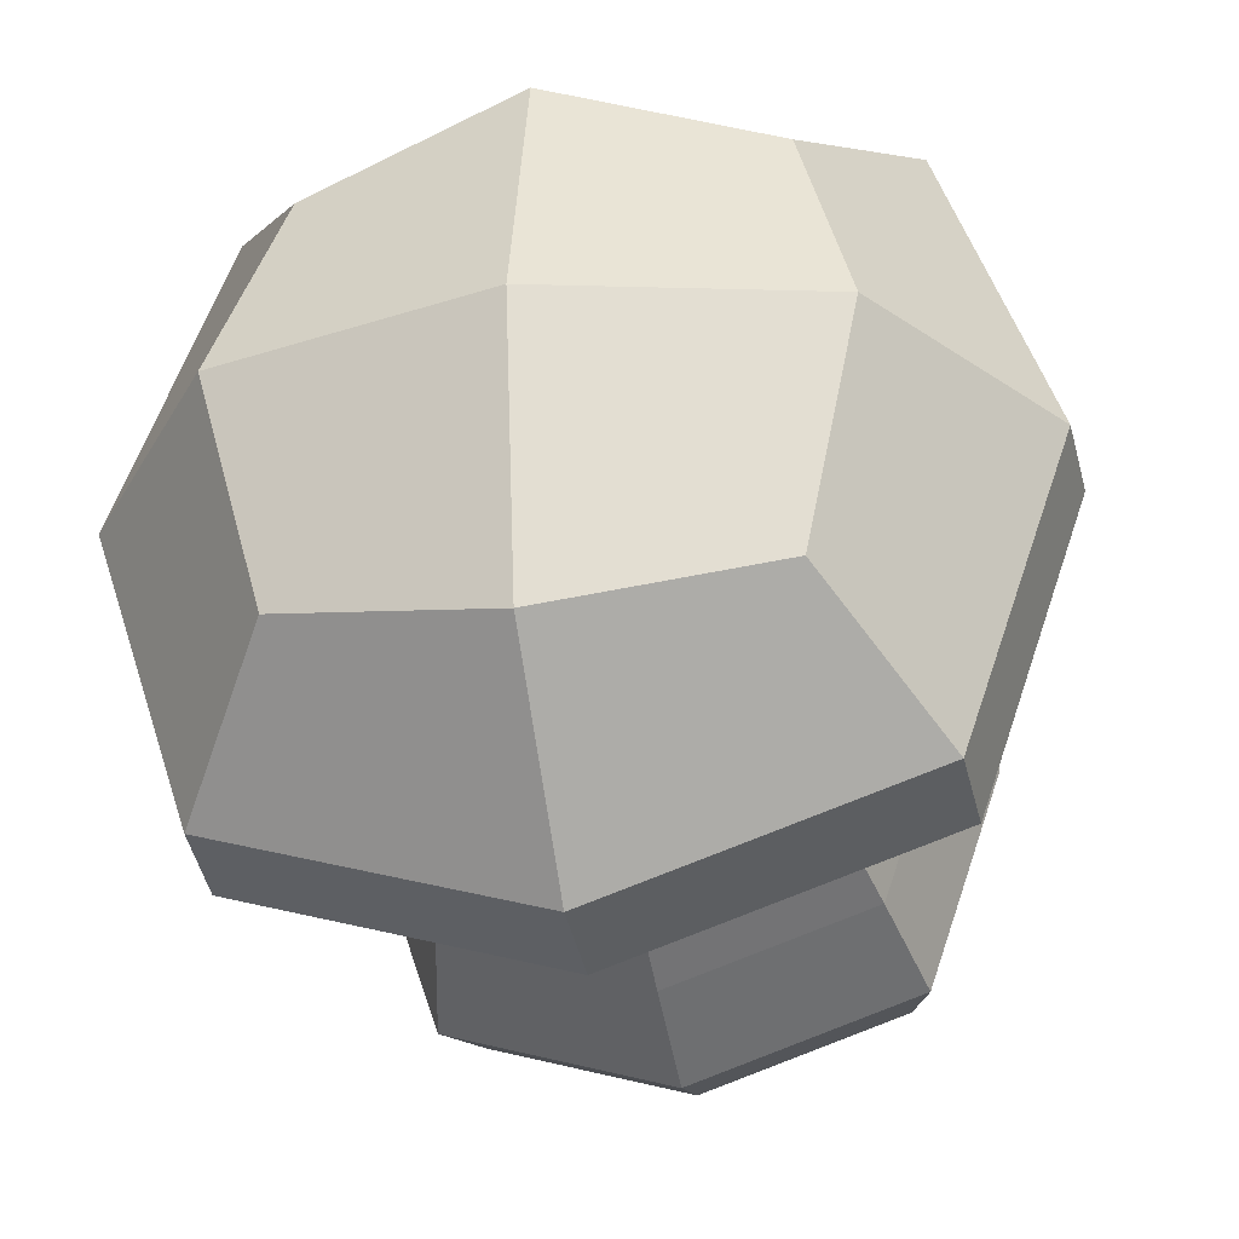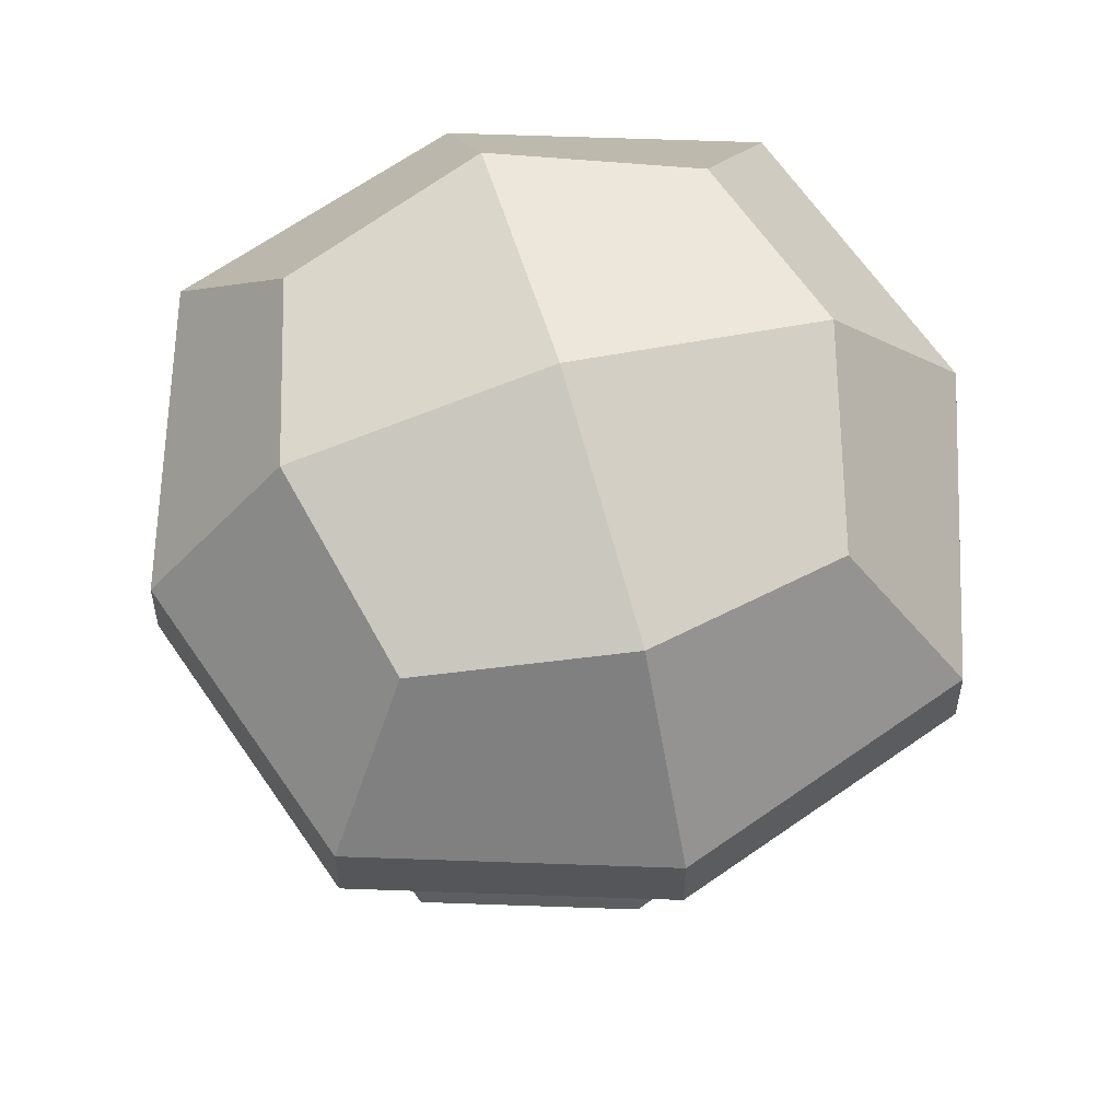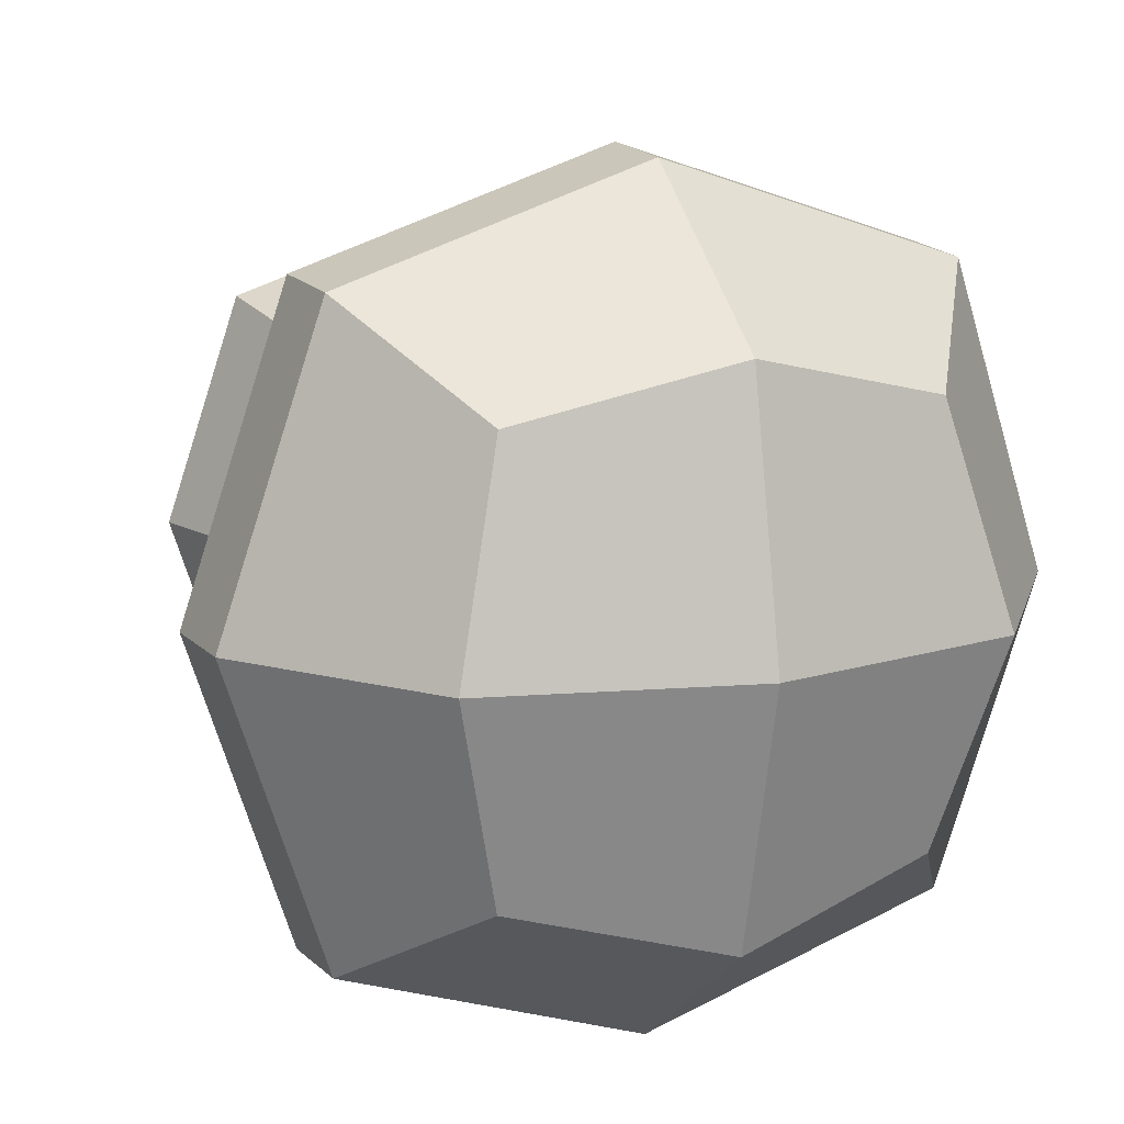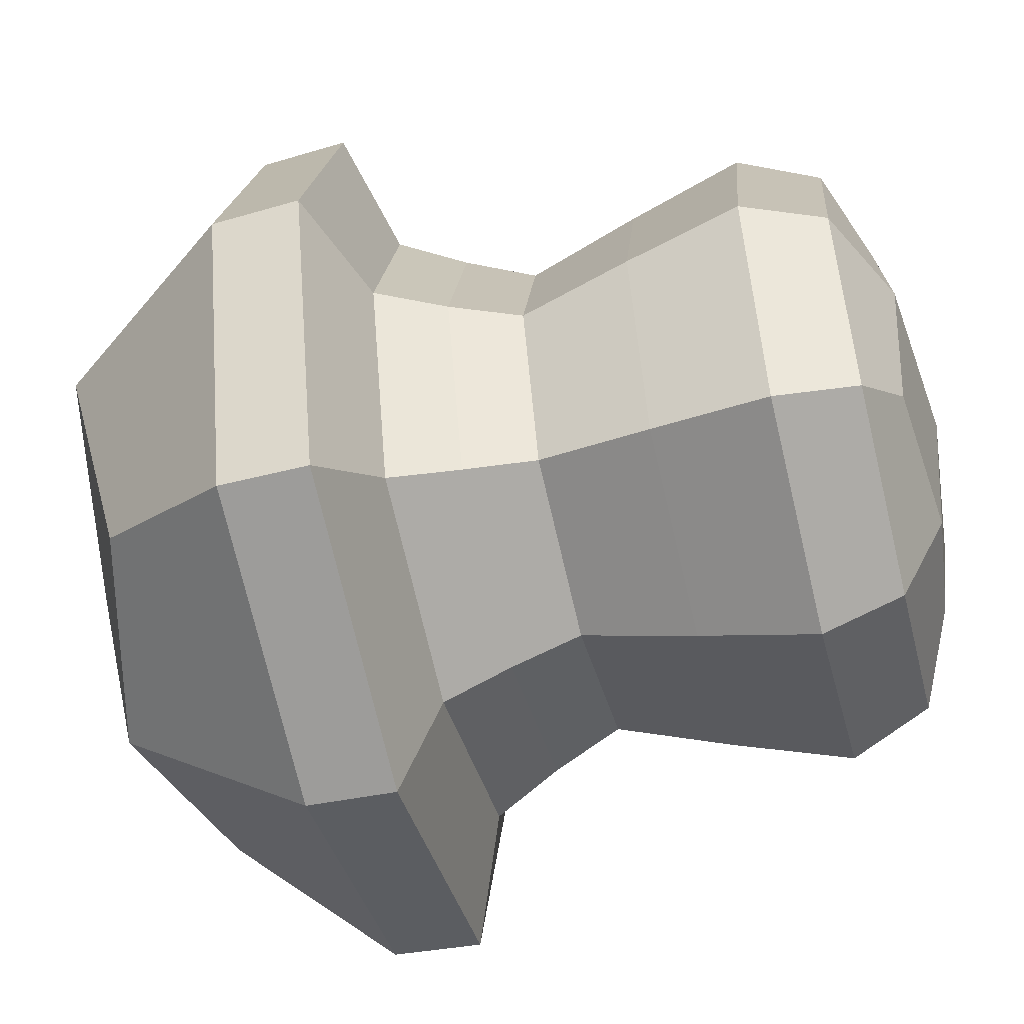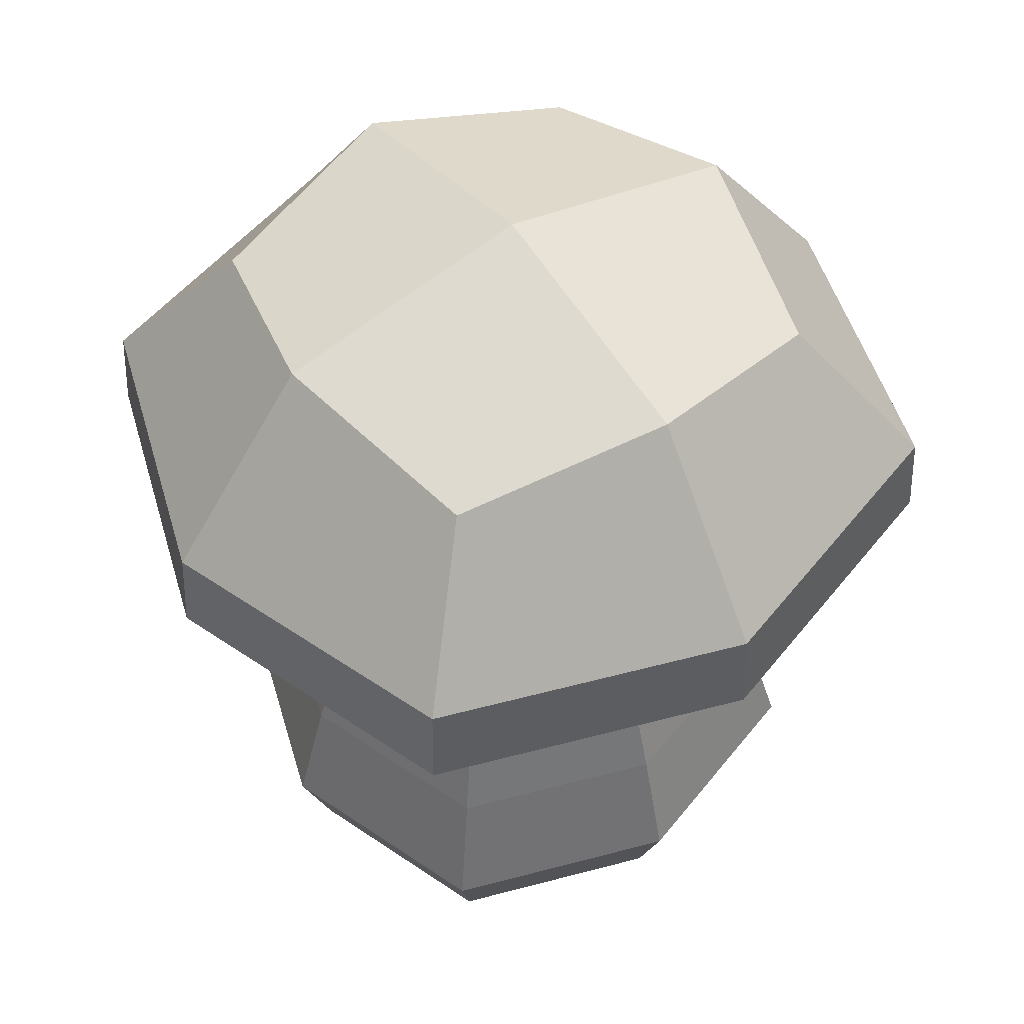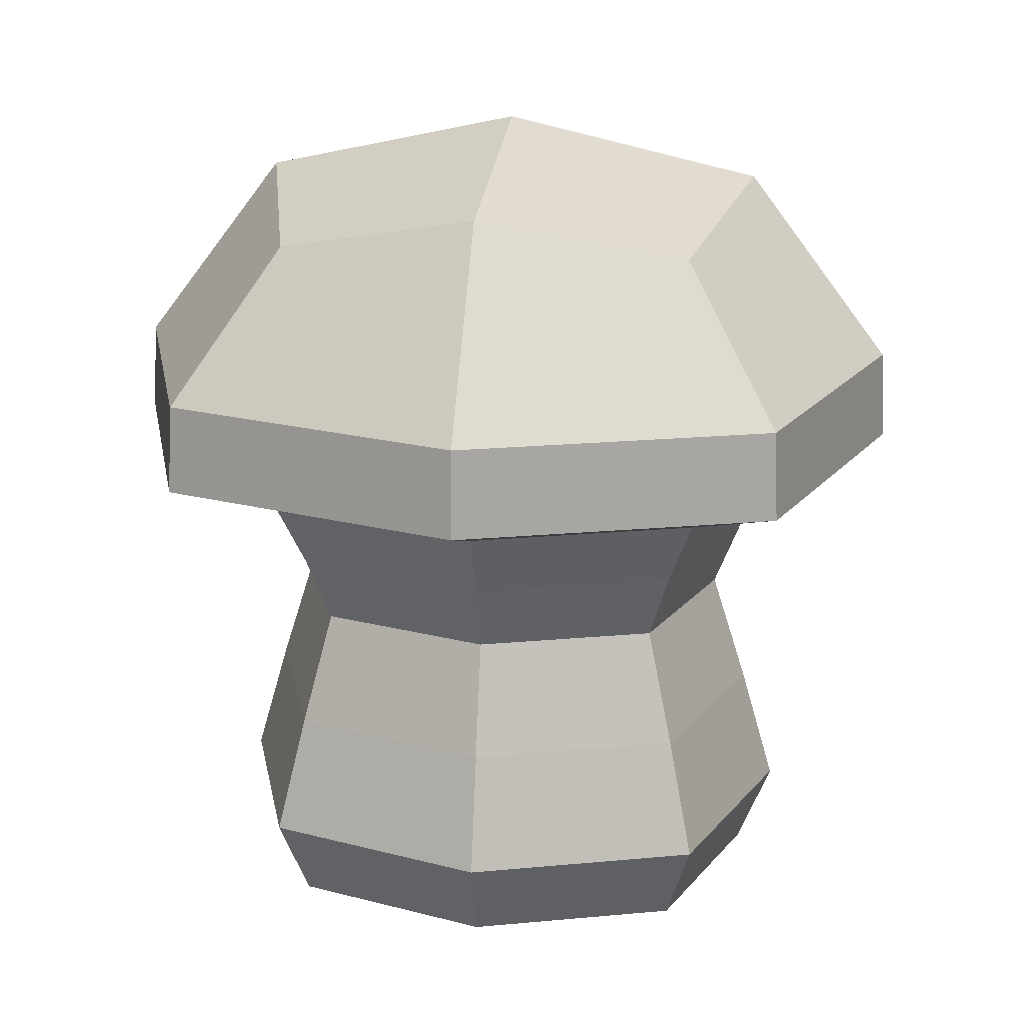
<metadata>
{"format":"obj","ext":"obj","renderer":"f3d","projection":"perspective","resolution":1024,"background":"white","views":[{"elev":-35.2,"azim":-169.0,"up":"+Z"},{"elev":67.2,"azim":163.1,"up":"+Y"},{"elev":14.0,"azim":156.5,"up":"+Z"},{"elev":-54.9,"azim":-76.0,"up":"+Z"},{"elev":50.5,"azim":-35.2,"up":"+Y"},{"elev":19.0,"azim":7.8,"up":"+Y"}]}
</metadata>
<code>
o Mushroom_1_Cube.008
v 0.00071 0.03564 0.03441
v -0.03424 0.03564 -0.001103
v 0.00127 0.03564 -0.03606
v 0.03622 0.03564 -0.000543
v 0.00099 0.000479 -0.000823
v -0.03324 0.05992 -0.001095
v 0.03622 0.009098 -0.000543
v 0.00127 0.009098 -0.03606
v -0.03424 0.009098 -0.001103
v 0.00071 0.009098 0.03441
v 0.001262 0.05992 -0.03505
v 0.000718 0.05992 0.0334
v 0.03522 0.05992 -0.000551
v 0.00099 0.1191 -0.000823
v 0.000564 0.08625 0.05277
v 0.001416 0.08625 -0.05442
v -0.0526 0.08625 -0.001249
v 0.05458 0.08625 -0.000397
v 0.05524 0.07446 -0.000392
v -0.05326 0.07446 -0.001254
v 0.001421 0.07446 -0.05507
v 0.000559 0.07446 0.05343
v 0.000816 0.002634 0.02111
v 0.02721 0.03564 0.02581
v 0.000748 0.05067 0.02967
v -0.02565 0.009098 0.02539
v -0.02095 0.002634 -0.000997
v -0.0295 0.05067 -0.001065
v -0.02523 0.009098 -0.02746
v 0.001164 0.002634 -0.02276
v 0.001232 0.05067 -0.03132
v 0.02763 0.009098 -0.02704
v 0.02293 0.002634 -0.000649
v 0.03148 0.05067 -0.000581
v 0.02721 0.009098 0.02581
v -0.02565 0.03564 0.02539
v -0.02523 0.03564 -0.02746
v 0.02763 0.03564 -0.02704
v 0.04071 0.02004 -0.000507
v 0.001306 0.02004 -0.04055
v -0.03873 0.02004 -0.001139
v 0.000674 0.02004 0.0389
v 0.000683 0.06888 0.03783
v -0.03766 0.06888 -0.00113
v 0.001297 0.06888 -0.03948
v 0.03964 0.06888 -0.000516
v -0.02488 0.05992 0.02464
v -0.02448 0.05992 -0.0267
v 0.02686 0.05992 -0.02629
v 0.02645 0.05992 0.02505
v 0.000716 0.1115 0.0336
v -0.03343 0.1115 -0.001097
v 0.001264 0.1115 -0.03524
v 0.03541 0.1115 -0.000549
v 0.04135 0.07446 0.04019
v -0.03937 0.07446 -0.04183
v 0.0415 0.08625 -0.0407
v -0.03952 0.08625 0.03905
v 0.04086 0.08625 0.03969
v -0.03889 0.08625 -0.04134
v 0.042 0.07446 -0.04119
v -0.04002 0.07446 0.03954
v 0.01843 0.00431 0.0169
v 0.02368 0.05067 0.02223
v -0.01673 0.00431 0.01662
v -0.02206 0.05067 0.02186
v 0.01871 0.00431 -0.01826
v 0.02404 0.05067 -0.02351
v -0.01645 0.00431 -0.01854
v -0.0217 0.05067 -0.02387
v 0.03055 0.02004 0.02921
v -0.02904 0.02004 0.02873
v -0.02857 0.02004 -0.03085
v 0.03102 0.02004 -0.03038
v 0.02975 0.06888 0.0284
v -0.02823 0.06888 0.02794
v -0.02777 0.06888 -0.03004
v 0.03021 0.06888 -0.02958
v 0.02831 0.1056 0.02694
v -0.02677 0.1056 0.0265
v -0.02634 0.1056 -0.02859
v 0.02875 0.1056 -0.02815
f 1 42 71 24
f 1 24 64 25
f 1 25 66 36
f 1 36 72 42
f 2 41 72 36
f 2 36 66 28
f 2 28 70 37
f 2 37 73 41
f 3 40 73 37
f 3 37 70 31
f 3 31 68 38
f 3 38 74 40
f 4 39 74 38
f 4 38 68 34
f 4 34 64 24
f 4 24 71 39
f 5 23 65 27
f 5 27 69 30
f 5 30 67 33
f 5 33 63 23
f 6 48 70 28
f 6 28 66 47
f 6 47 76 44
f 6 44 77 48
f 7 33 67 32
f 7 32 74 39
f 7 39 71 35
f 7 35 63 33
f 8 30 69 29
f 8 29 73 40
f 8 40 74 32
f 8 32 67 30
f 9 27 65 26
f 9 26 72 41
f 9 41 73 29
f 9 29 69 27
f 10 23 63 35
f 10 35 71 42
f 10 42 72 26
f 10 26 65 23
f 11 49 68 31
f 11 31 70 48
f 11 48 77 45
f 11 45 78 49
f 12 47 66 25
f 12 25 64 50
f 12 50 75 43
f 12 43 76 47
f 13 50 64 34
f 13 34 68 49
f 13 49 78 46
f 13 46 75 50
f 19 61 57 18
f 18 54 79 59
f 17 58 80 52
f 14 53 81 52
f 14 52 80 51
f 14 51 79 54
f 14 54 82 53
f 17 52 81 60
f 16 60 81 53
f 16 53 82 57
f 15 59 79 51
f 15 51 80 58
f 18 57 82 54
f 22 15 58 62
f 22 55 59 15
f 21 16 57 61
f 21 56 60 16
f 20 17 60 56
f 20 62 58 17
f 19 18 59 55
f 19 55 75 46
f 19 46 78 61
f 20 56 77 44
f 20 44 76 62
f 21 61 78 45
f 21 45 77 56
f 22 62 76 43
f 22 43 75 55

</code>
